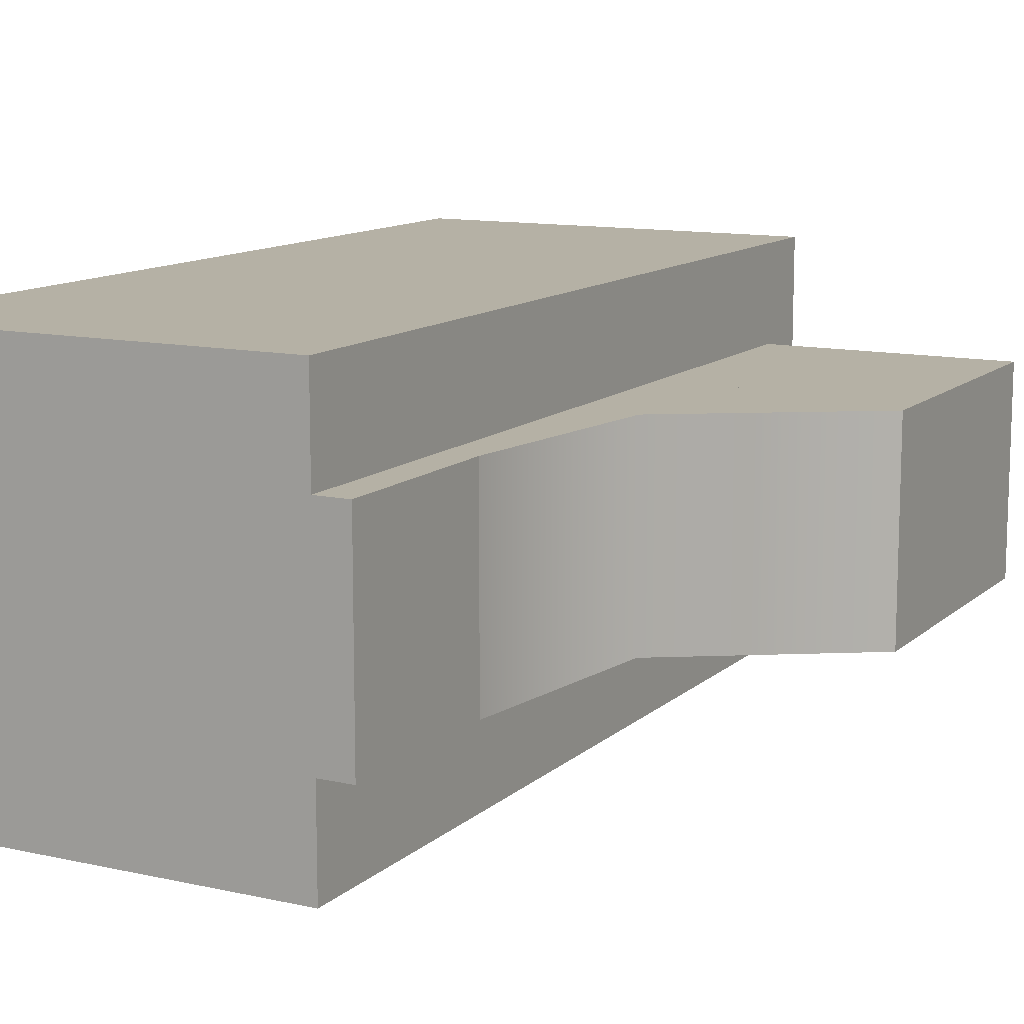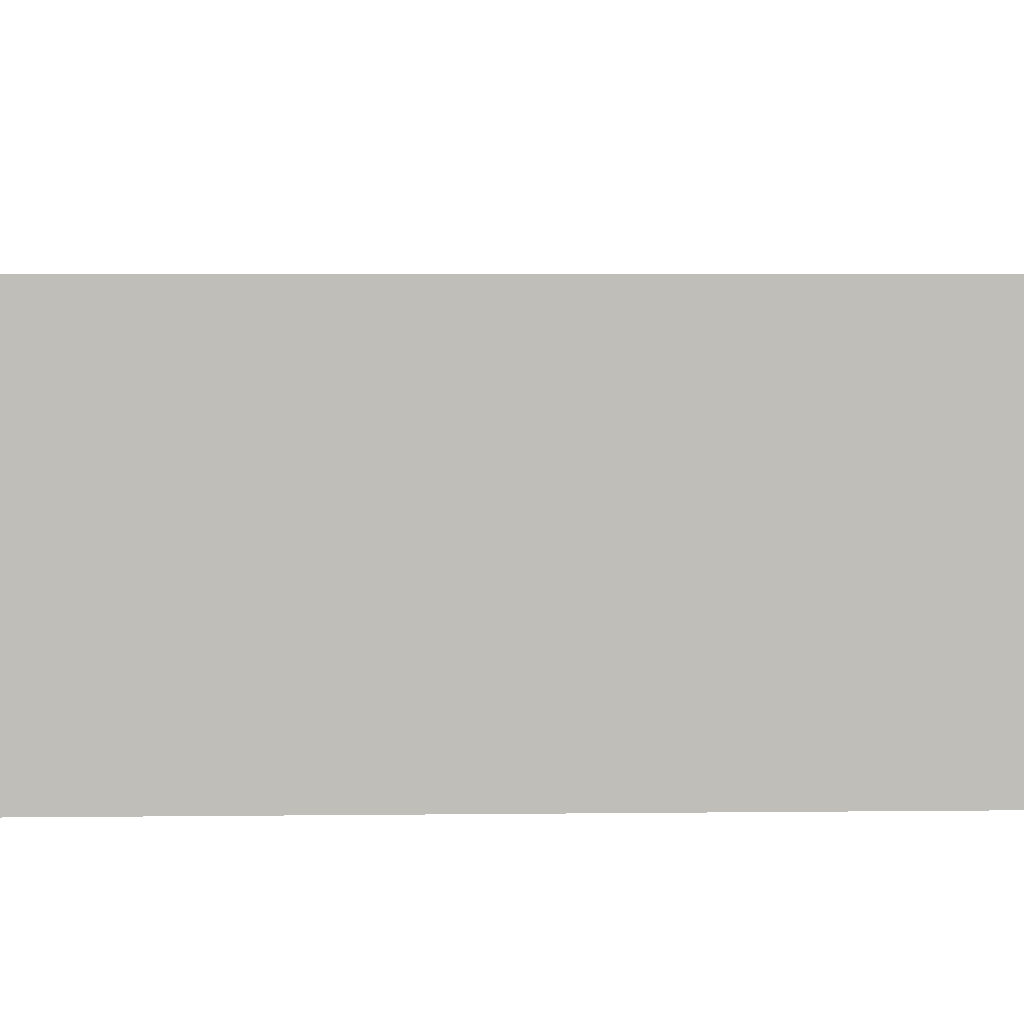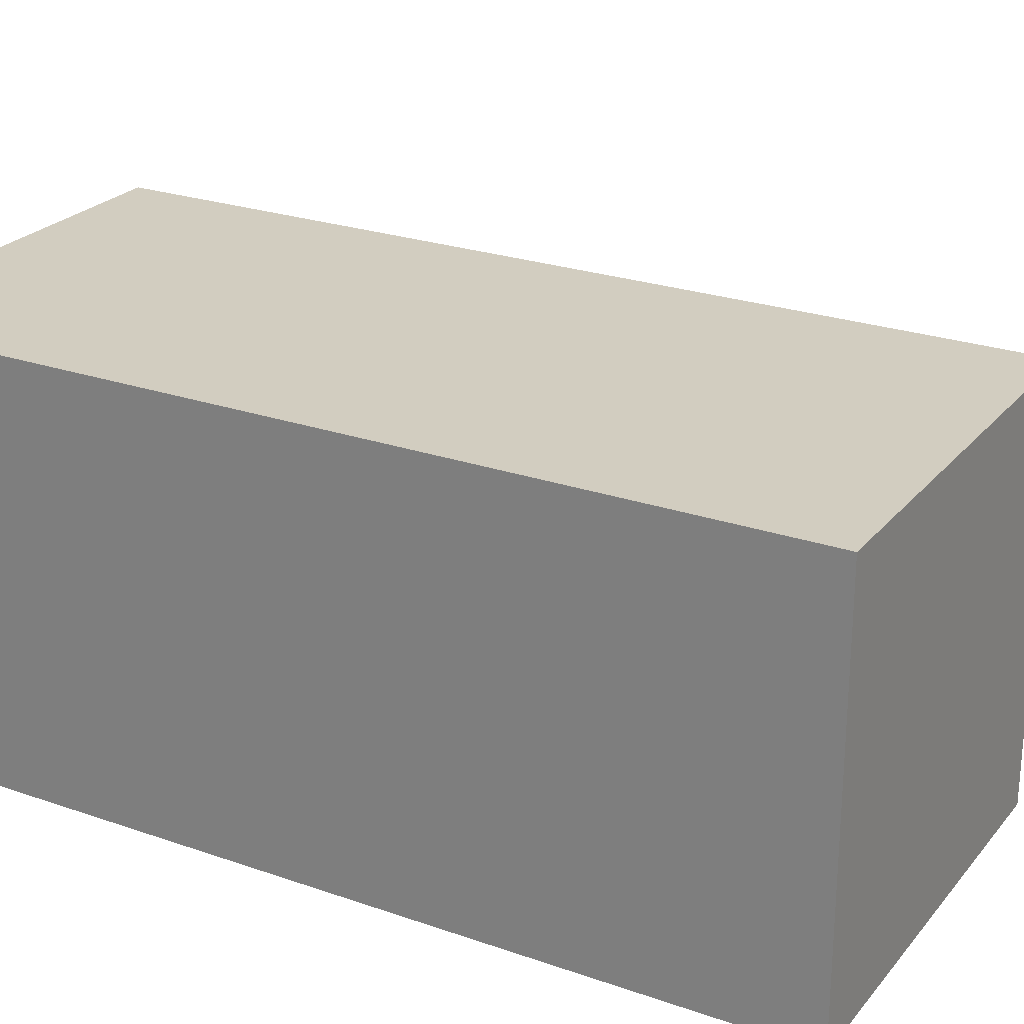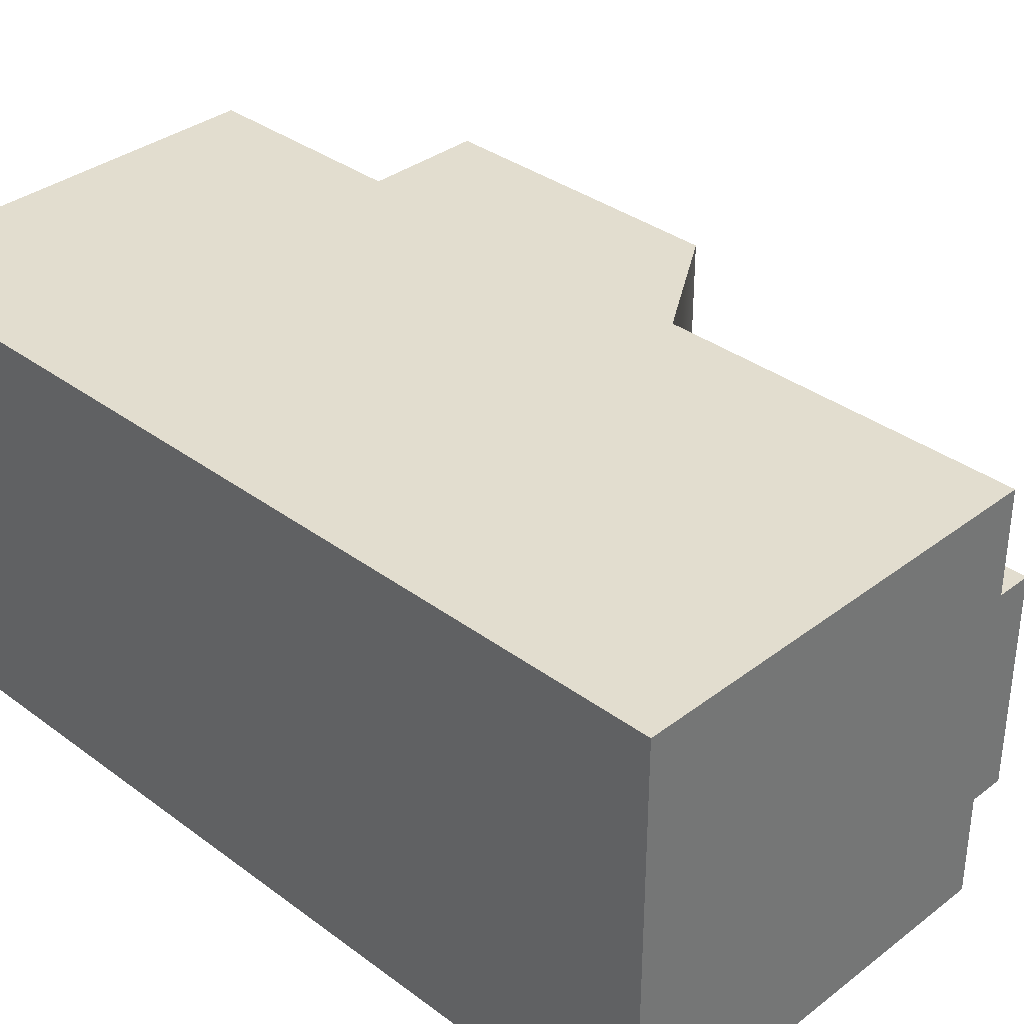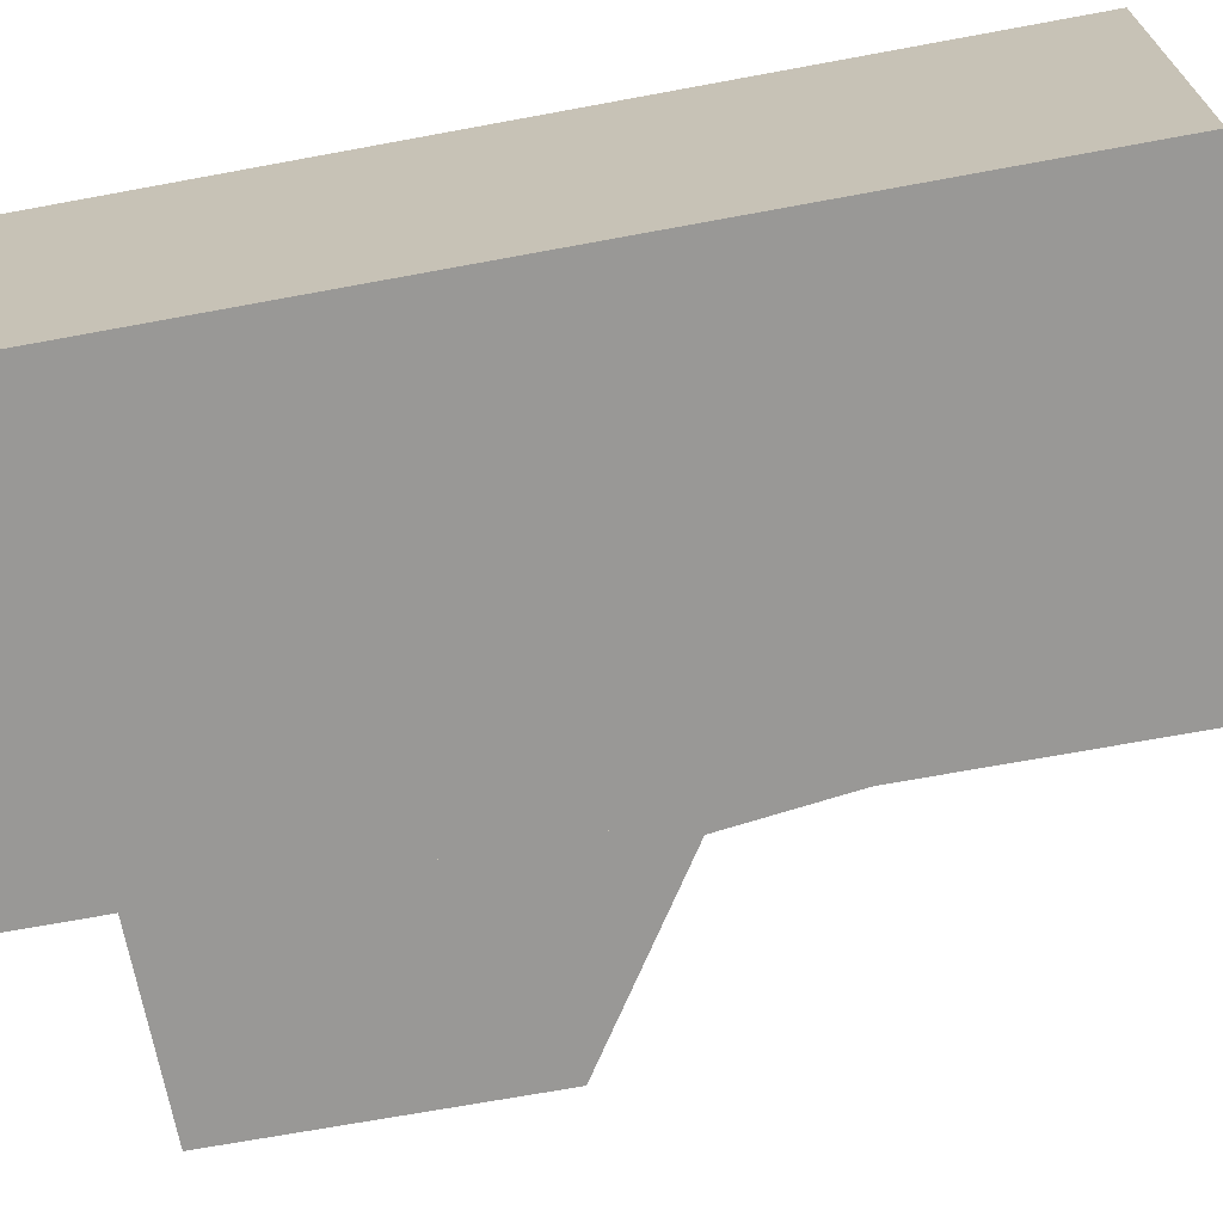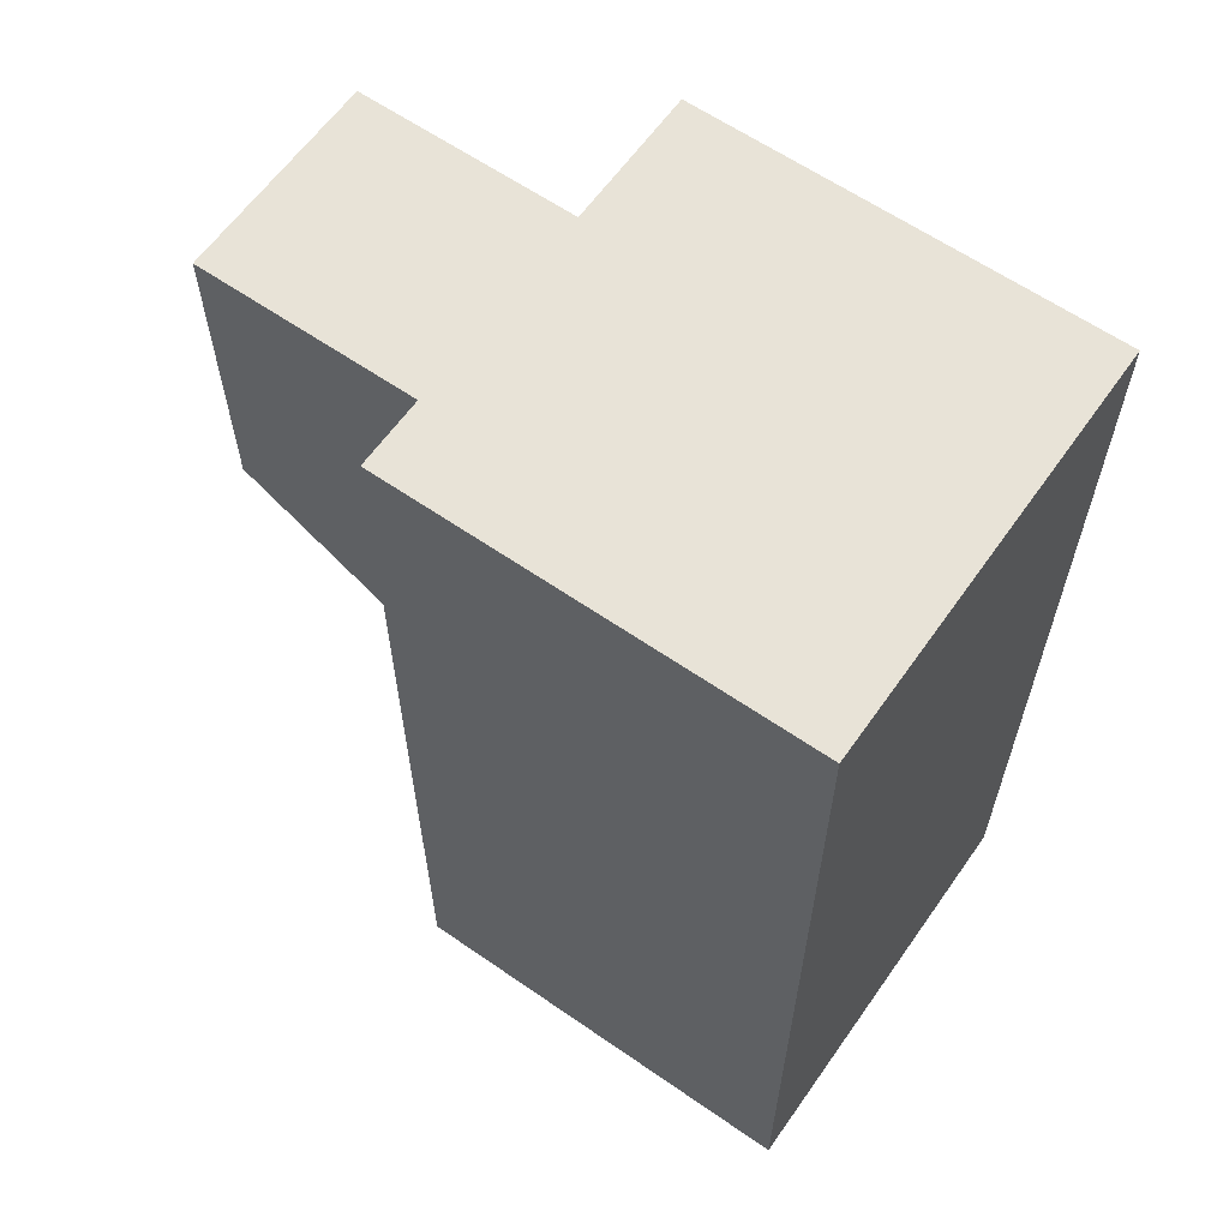
<metadata>
{"format":"obj","ext":"obj","renderer":"f3d","projection":"perspective","resolution":1024,"background":"white","views":[{"elev":11.9,"azim":27.9,"up":"+Z"},{"elev":4.5,"azim":-92.1,"up":"+Z"},{"elev":24.6,"azim":-60.3,"up":"+Z"},{"elev":35.0,"azim":-45.4,"up":"+Z"},{"elev":-68.6,"azim":-79.5,"up":"+Z"},{"elev":61.9,"azim":-144.9,"up":"+Y"}]}
</metadata>
<code>
o model_1985
v -0.225 0 0.225
v -0.225 0 -0.225
v 0.225 0 -0.225
v 0.225 0 0.225
v -0.225 0.9995 -0.225
v -0.225 0.9995 0.225
v 0.225 0.9995 0.225
v 0.225 0.9995 -0.225
v -0.225 0.5839 0.225
v -0.225 0.2052 0.225
v 0.225 0.2052 0.225
v 0.225 0.5839 0.225
v 0.225 0.2052 -0.225
v 0.225 0.5839 -0.225
v 0.225 0.5839 0.225
v 0.225 0.2052 0.225
v -0.225 0.2052 -0.225
v -0.225 0.5839 -0.225
v 0.225 0.5839 -0.225
v 0.225 0.2052 -0.225
v -0.225 0.5839 -0.225
v -0.225 0.2052 -0.225
v -0.225 0.2052 0.225
v -0.225 0.5839 0.225
v -0.225 0.2052 0.225
v -0.225 0 0.225
v 0.225 0 0.225
v 0.225 0.2052 0.225
v -0.225 0.2052 -0.225
v -0.225 0 -0.225
v -0.225 0 0.225
v -0.225 0.2052 0.225
v 0.225 0 -0.225
v 0.225 0.2052 -0.225
v 0.225 0.2052 0.225
v 0.225 0 0.225
v -0.225 0 -0.225
v -0.225 0.2052 -0.225
v 0.225 0.2052 -0.225
v 0.225 0 -0.225
v -0.225 0.9995 -0.225
v -0.225 0.5839 -0.225
v -0.225 0.5839 0.225
v -0.225 0.9995 0.225
v -0.225 0.9995 0.225
v -0.225 0.5839 0.225
v 0.225 0.5839 0.225
v 0.225 0.9995 0.225
v 0.225 0.5839 -0.225
v 0.225 0.9995 -0.225
v 0.225 0.9995 0.225
v 0.225 0.5839 0.225
v -0.225 0.5839 -0.225
v -0.225 0.9995 -0.225
v 0.225 0.9995 -0.225
v 0.225 0.5839 -0.225
v 0.1715 0 0.1153
v 0.2621 0 0.1153
v 0.2621 0.2052 0.1153
v 0.1715 0.2052 0.1153
v 0.1715 0.2052 -0.1153
v 0.2621 0.2052 -0.1153
v 0.2621 0 -0.1153
v 0.1715 0 -0.1153
v 0.1715 0 -0.1153
v 0.2621 0 -0.1153
v 0.2621 0 0.1153
v 0.1715 0 0.1153
v 0.2621 0 0.1153
v 0.2621 0 -0.1153
v 0.2621 0.2052 -0.1153
v 0.2621 0.2052 0.1153
v 0.1715 0.5878 0.1153
v 0.2938 0.4535 0.1153
v 0.5 0.5878 0.1153
v 0.1715 0.2052 -0.1153
v 0.1715 0.5878 -0.1153
v 0.2938 0.4535 -0.1153
v 0.2938 0.4535 0.1153
v 0.2938 0.4535 -0.1153
v 0.5 0.5878 -0.1153
v 0.5 0.5878 0.1153
v 0.2621 0.2052 0.1153
v 0.2621 0.2052 -0.1153
v 0.5 0.6396 0.1153
v 0.1715 0.6396 0.1153
v 0.1715 0.6396 -0.1153
v 0.5 0.6396 -0.1153
v 0.5 0.5878 -0.1153
v 0.1715 0.2052 0.1153
v 0.2621 0.2052 0.1153
v 0.2621 0.2052 -0.1153
v 0.225 0.6396 0.1153
v 0.5 0.6396 0.1153
v 0.5 0.9278 0.1153
v 0.225 0.9278 0.1153
v 0.225 0.9278 0.1153
v 0.5 0.9278 0.1153
v 0.5 0.9278 -0.1153
v 0.225 0.9278 -0.1153
v 0.225 0.9278 -0.1153
v 0.5 0.9278 -0.1153
v 0.5 0.6396 -0.1153
v 0.225 0.6396 -0.1153
v 0.5 0.9278 0.1153
v 0.5 0.6396 0.1153
v 0.5 0.6396 -0.1153
v 0.5 0.9278 -0.1153
v 0.5 0.5878 0.1153
v 0.5 0.5878 -0.1153
v 0.5 0.6396 -0.1153
v 0.5 0.6396 0.1153
g surface_000
f 53 55 56
f 53 54 55
f 49 51 52
f 49 50 51
f 45 47 48
f 45 46 47
f 41 43 44
f 41 42 43
f 37 39 40
f 37 38 39
f 33 35 36
f 33 34 35
f 29 31 32
f 29 30 31
f 25 27 28
f 25 26 27
f 21 23 24
f 21 22 23
f 17 19 20
f 17 18 19
f 13 15 16
f 13 14 15
f 9 11 12
f 9 10 11
f 5 7 8
f 5 6 7
f 1 3 4
f 1 2 3
f 76 78 92
f 76 77 78
f 77 89 78
f 87 89 77
f 87 88 89
f 74 90 91
f 74 73 90
f 73 74 75
f 73 75 85
f 73 85 86
f 83 84 80
f 83 80 79
f 79 80 81
f 79 81 82
f 69 71 72
f 69 70 71
f 65 67 68
f 65 66 67
f 61 63 64
f 61 62 63
f 57 59 60
f 57 58 59
f 101 103 104
f 101 102 103
f 97 99 100
f 97 98 99
f 93 95 96
f 93 94 95
f 105 107 108
f 105 106 107
f 109 111 112
f 109 110 111

</code>
